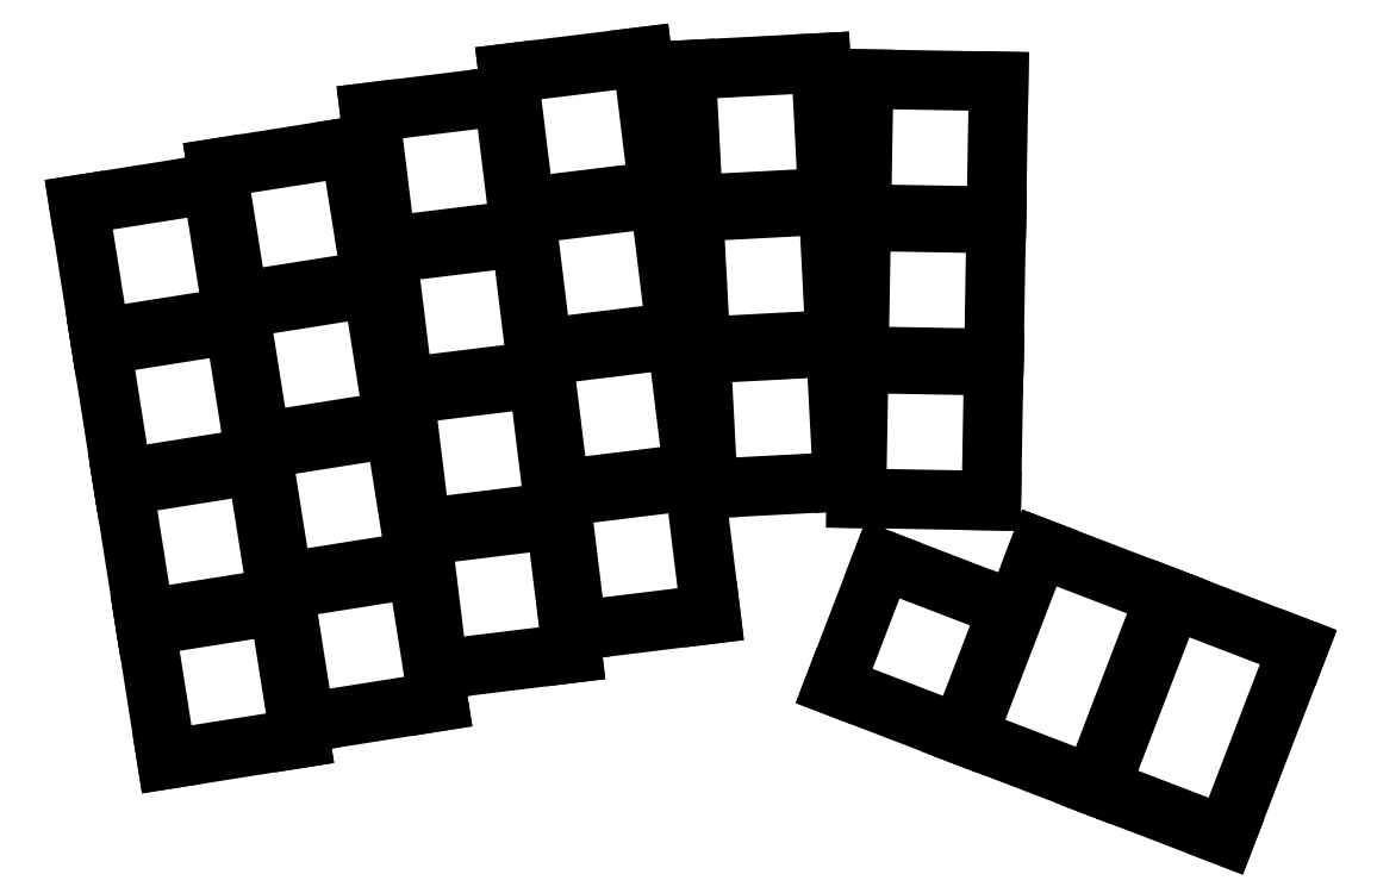
<metadata>
{"format":"dxf","ext":"dxf","renderer":"ezdxf+matplotlib","layout":"modelspace","background":"white","min_lineweight":24,"dpi":150}
</metadata>
<code>
0
SECTION
2
ENTITIES
0
LINE
8
0
10
39.42
20
-142.3
11
57.69
21
-139.4
0
LINE
8
0
10
57.69
20
-139.4
11
60.58
21
-157.7
0
LINE
8
0
10
60.58
20
-157.7
11
42.31
21
-160.6
0
LINE
8
0
10
42.31
20
-160.6
11
39.42
21
-142.3
0
LINE
8
0
10
36.37
20
-123.1
11
54.64
21
-120.2
0
LINE
8
0
10
54.64
20
-120.2
11
57.53
21
-138.4
0
LINE
8
0
10
57.53
20
-138.4
11
39.26
21
-141.3
0
LINE
8
0
10
39.26
20
-141.3
11
36.37
21
-123.1
0
LINE
8
0
10
33.32
20
-103.8
11
51.59
21
-100.9
0
LINE
8
0
10
51.59
20
-100.9
11
54.48
21
-119.2
0
LINE
8
0
10
54.48
20
-119.2
11
36.21
21
-122.1
0
LINE
8
0
10
36.21
20
-122.1
11
33.32
21
-103.8
0
LINE
8
0
10
30.27
20
-84.53
11
48.54
21
-81.64
0
LINE
8
0
10
48.54
20
-81.64
11
51.43
21
-99.91
0
LINE
8
0
10
51.43
20
-99.91
11
33.16
21
-102.8
0
LINE
8
0
10
33.16
20
-102.8
11
30.27
21
-84.53
0
LINE
8
0
10
58.36
20
-137.3
11
76.64
21
-134.4
0
LINE
8
0
10
76.64
20
-134.4
11
79.53
21
-152.7
0
LINE
8
0
10
79.53
20
-152.7
11
61.26
21
-155.6
0
LINE
8
0
10
61.26
20
-155.6
11
58.36
21
-137.3
0
LINE
8
0
10
55.31
20
-118
11
73.59
21
-115.1
0
LINE
8
0
10
73.59
20
-115.1
11
76.48
21
-133.4
0
LINE
8
0
10
76.48
20
-133.4
11
58.21
21
-136.3
0
LINE
8
0
10
58.21
20
-136.3
11
55.31
21
-118
0
LINE
8
0
10
52.26
20
-98.77
11
70.54
21
-95.87
0
LINE
8
0
10
70.54
20
-95.87
11
73.43
21
-114.1
0
LINE
8
0
10
73.43
20
-114.1
11
55.16
21
-117
0
LINE
8
0
10
55.16
20
-117
11
52.26
21
-98.77
0
LINE
8
0
10
49.21
20
-79.51
11
67.48
21
-76.61
0
LINE
8
0
10
67.48
20
-76.61
11
70.38
21
-94.88
0
LINE
8
0
10
70.38
20
-94.88
11
52.11
21
-97.78
0
LINE
8
0
10
52.11
20
-97.78
11
49.21
21
-79.51
0
LINE
8
0
10
77.27
20
-129.9
11
95.63
21
-127.7
0
LINE
8
0
10
95.63
20
-127.7
11
97.89
21
-146
0
LINE
8
0
10
97.89
20
-146
11
79.53
21
-148.3
0
LINE
8
0
10
79.53
20
-148.3
11
77.27
21
-129.9
0
LINE
8
0
10
74.9
20
-110.6
11
93.26
21
-108.3
0
LINE
8
0
10
93.26
20
-108.3
11
95.51
21
-126.7
0
LINE
8
0
10
95.51
20
-126.7
11
77.15
21
-128.9
0
LINE
8
0
10
77.15
20
-128.9
11
74.9
21
-110.6
0
LINE
8
0
10
72.52
20
-91.21
11
90.88
21
-88.96
0
LINE
8
0
10
90.88
20
-88.96
11
93.14
21
-107.3
0
LINE
8
0
10
93.14
20
-107.3
11
74.77
21
-109.6
0
LINE
8
0
10
74.77
20
-109.6
11
72.52
21
-91.21
0
LINE
8
0
10
70.14
20
-71.86
11
88.51
21
-69.6
0
LINE
8
0
10
88.51
20
-69.6
11
90.76
21
-87.96
0
LINE
8
0
10
90.76
20
-87.96
11
72.4
21
-90.22
0
LINE
8
0
10
72.4
20
-90.22
11
70.14
21
-71.86
0
LINE
8
0
10
96.26
20
-124.6
11
114.6
21
-122.3
0
LINE
8
0
10
114.6
20
-122.3
11
116.9
21
-140.7
0
LINE
8
0
10
116.9
20
-140.7
11
98.52
21
-142.9
0
LINE
8
0
10
98.52
20
-142.9
11
96.26
21
-124.6
0
LINE
8
0
10
93.89
20
-105.2
11
112.2
21
-103
0
LINE
8
0
10
112.2
20
-103
11
114.5
21
-121.3
0
LINE
8
0
10
114.5
20
-121.3
11
96.14
21
-123.6
0
LINE
8
0
10
96.14
20
-123.6
11
93.89
21
-105.2
0
LINE
8
0
10
91.51
20
-85.86
11
109.9
21
-83.6
0
LINE
8
0
10
109.9
20
-83.6
11
112.1
21
-102
0
LINE
8
0
10
112.1
20
-102
11
93.76
21
-104.2
0
LINE
8
0
10
93.76
20
-104.2
11
91.51
21
-85.86
0
LINE
8
0
10
89.13
20
-66.5
11
107.5
21
-64.25
0
LINE
8
0
10
107.5
20
-64.25
11
109.7
21
-82.61
0
LINE
8
0
10
109.7
20
-82.61
11
91.39
21
-84.86
0
LINE
8
0
10
91.39
20
-84.86
11
89.13
21
-66.5
0
LINE
8
0
10
115.5
20
-105
11
134
21
-104
0
LINE
8
0
10
134
20
-104
11
135
21
-122.5
0
LINE
8
0
10
135
20
-122.5
11
116.5
21
-123.5
0
LINE
8
0
10
116.5
20
-123.5
11
115.5
21
-105
0
LINE
8
0
10
114.5
20
-85.52
11
133
21
-84.55
0
LINE
8
0
10
133
20
-84.55
11
134
21
-103
0
LINE
8
0
10
134
20
-103
11
115.5
21
-104
0
LINE
8
0
10
115.5
20
-104
11
114.5
21
-85.52
0
LINE
8
0
10
113.5
20
-66.05
11
132
21
-65.08
0
LINE
8
0
10
132
20
-65.08
11
133
21
-83.55
0
LINE
8
0
10
133
20
-83.55
11
114.5
21
-84.52
0
LINE
8
0
10
114.5
20
-84.52
11
113.5
21
-66.05
0
LINE
8
0
10
137.2
20
-106.3
11
155.7
21
-106.6
0
LINE
8
0
10
155.7
20
-106.6
11
155.3
21
-125.1
0
LINE
8
0
10
155.3
20
-125.1
11
136.9
21
-124.8
0
LINE
8
0
10
136.9
20
-124.8
11
137.2
21
-106.3
0
LINE
8
0
10
137.5
20
-86.79
11
156
21
-87.11
0
LINE
8
0
10
156
20
-87.11
11
155.7
21
-105.6
0
LINE
8
0
10
155.7
20
-105.6
11
137.2
21
-105.3
0
LINE
8
0
10
137.2
20
-105.3
11
137.5
21
-86.79
0
LINE
8
0
10
137.9
20
-67.29
11
156.4
21
-67.62
0
LINE
8
0
10
156.4
20
-67.62
11
156
21
-86.11
0
LINE
8
0
10
156
20
-86.11
11
137.5
21
-85.79
0
LINE
8
0
10
137.5
20
-85.79
11
137.9
21
-67.29
0
LINE
8
0
10
140.4
20
-133.2
11
157.7
21
-139.9
0
LINE
8
0
10
157.7
20
-139.9
11
151.1
21
-157.1
0
LINE
8
0
10
151.1
20
-157.1
11
133.8
21
-150.5
0
LINE
8
0
10
133.8
20
-150.5
11
140.4
21
-133.2
0
LINE
8
0
10
161.9
20
-131.6
11
179.2
21
-138.2
0
LINE
8
0
10
179.2
20
-138.2
11
169.3
21
-164.1
0
LINE
8
0
10
169.3
20
-164.1
11
152
21
-157.5
0
LINE
8
0
10
152
20
-157.5
11
161.9
21
-131.6
0
LINE
8
0
10
180.2
20
-138.6
11
197.4
21
-145.2
0
LINE
8
0
10
197.4
20
-145.2
11
187.5
21
-171.1
0
LINE
8
0
10
187.5
20
-171.1
11
170.2
21
-164.5
0
LINE
8
0
10
170.2
20
-164.5
11
180.2
21
-138.6
0
ENDSEC
0
EOF

</code>
